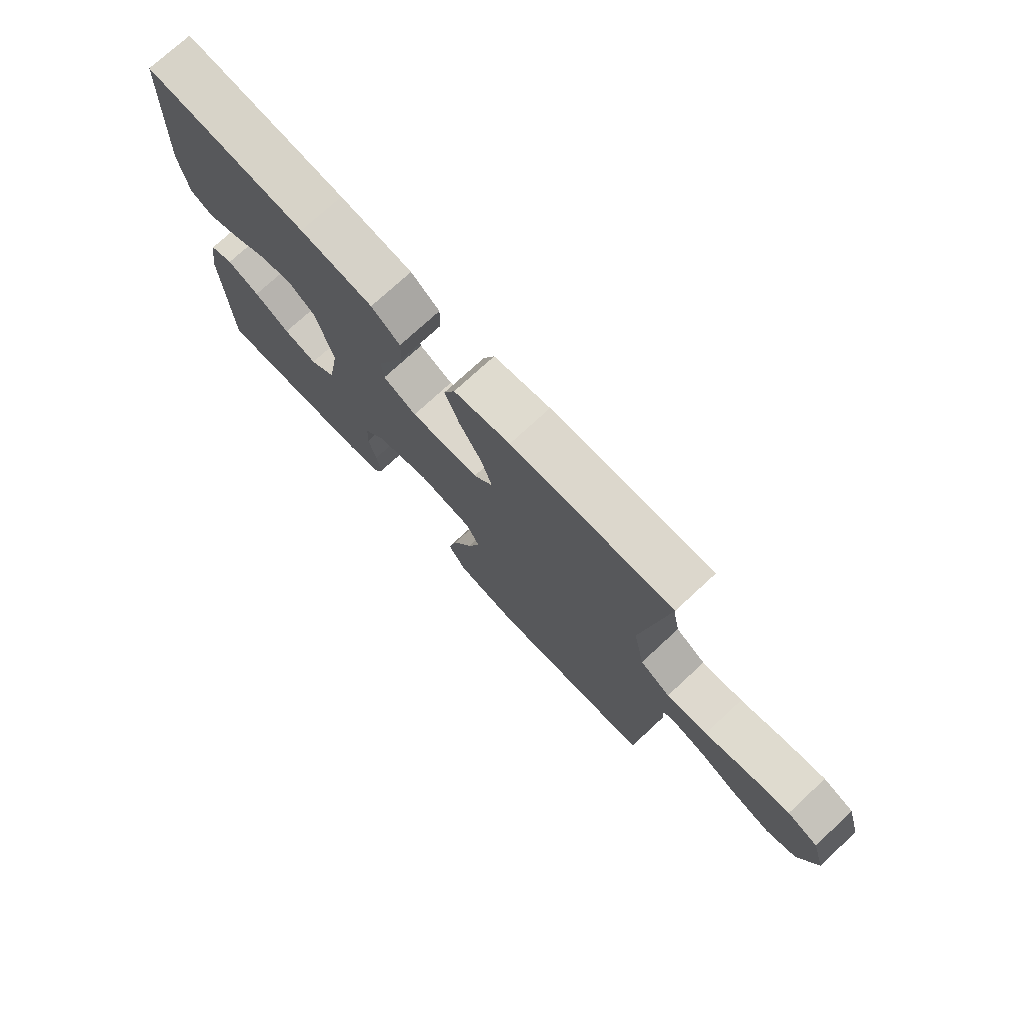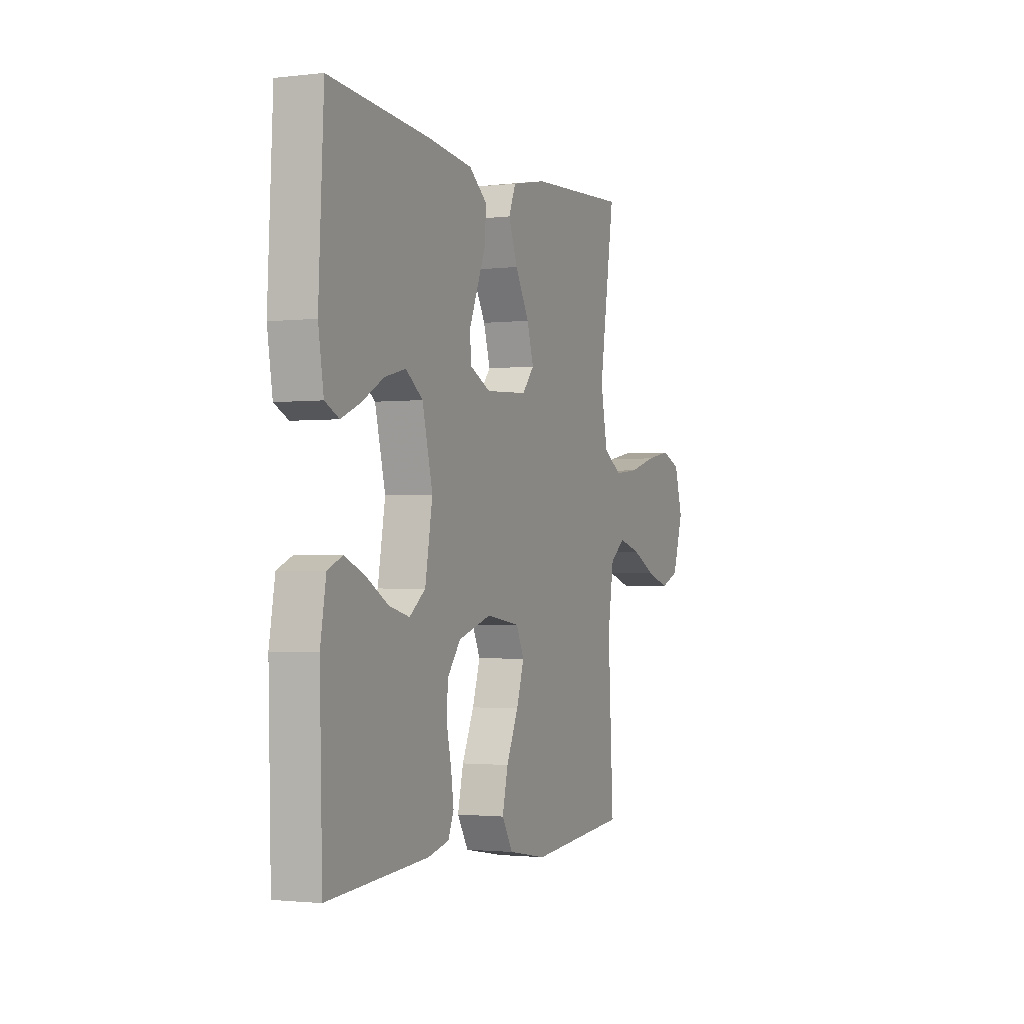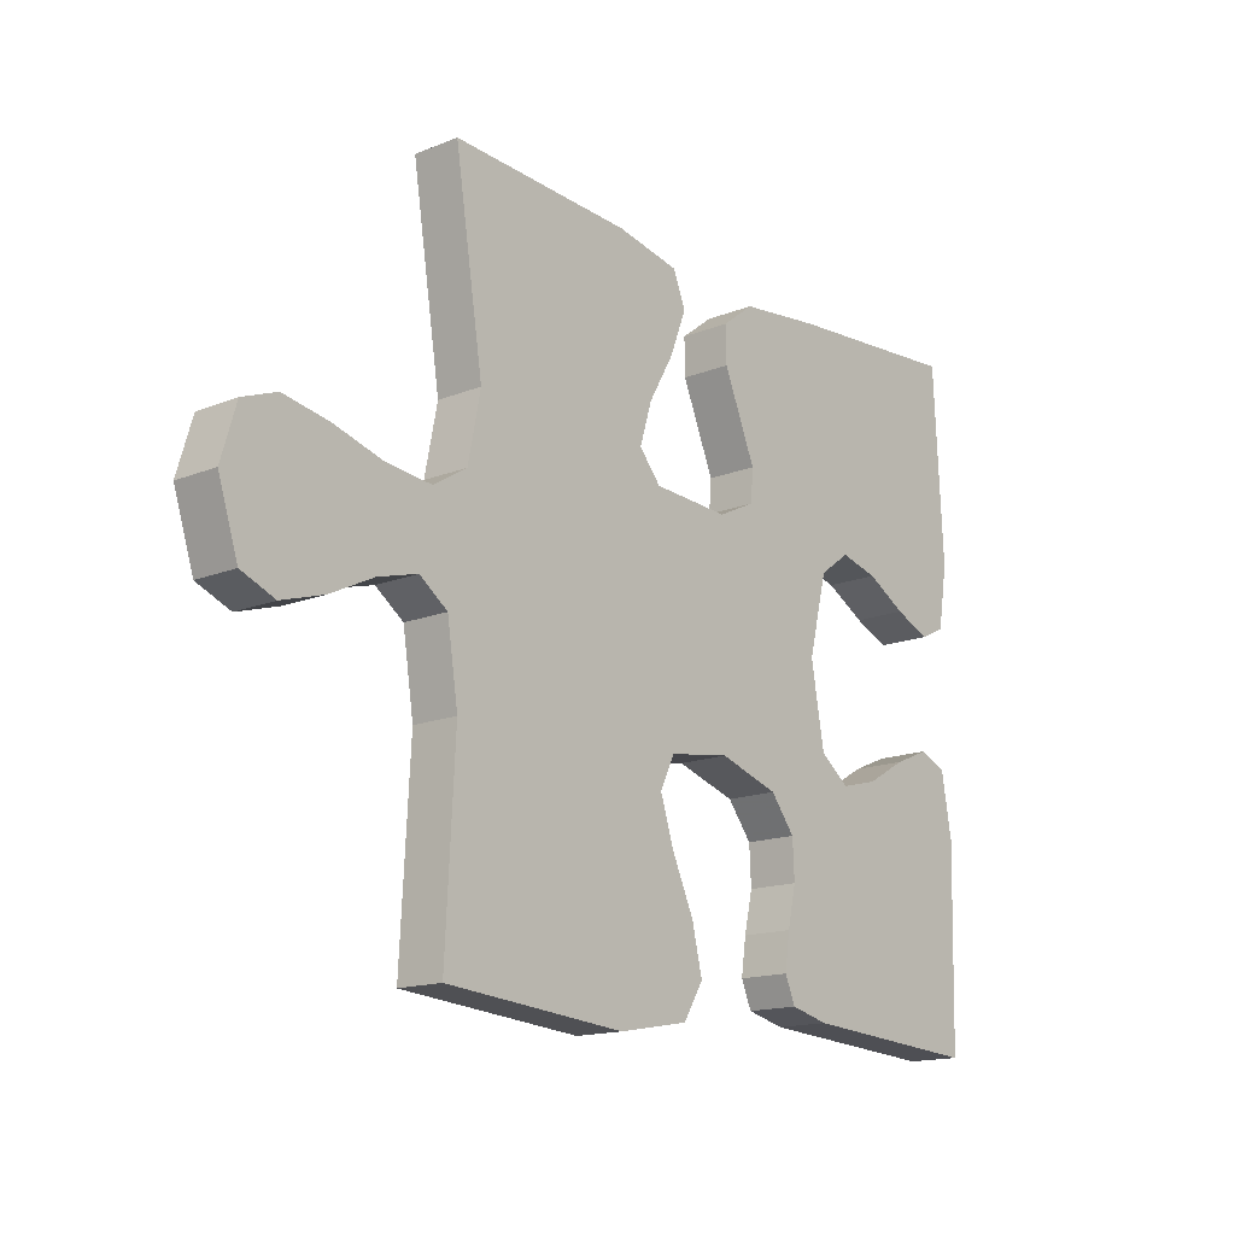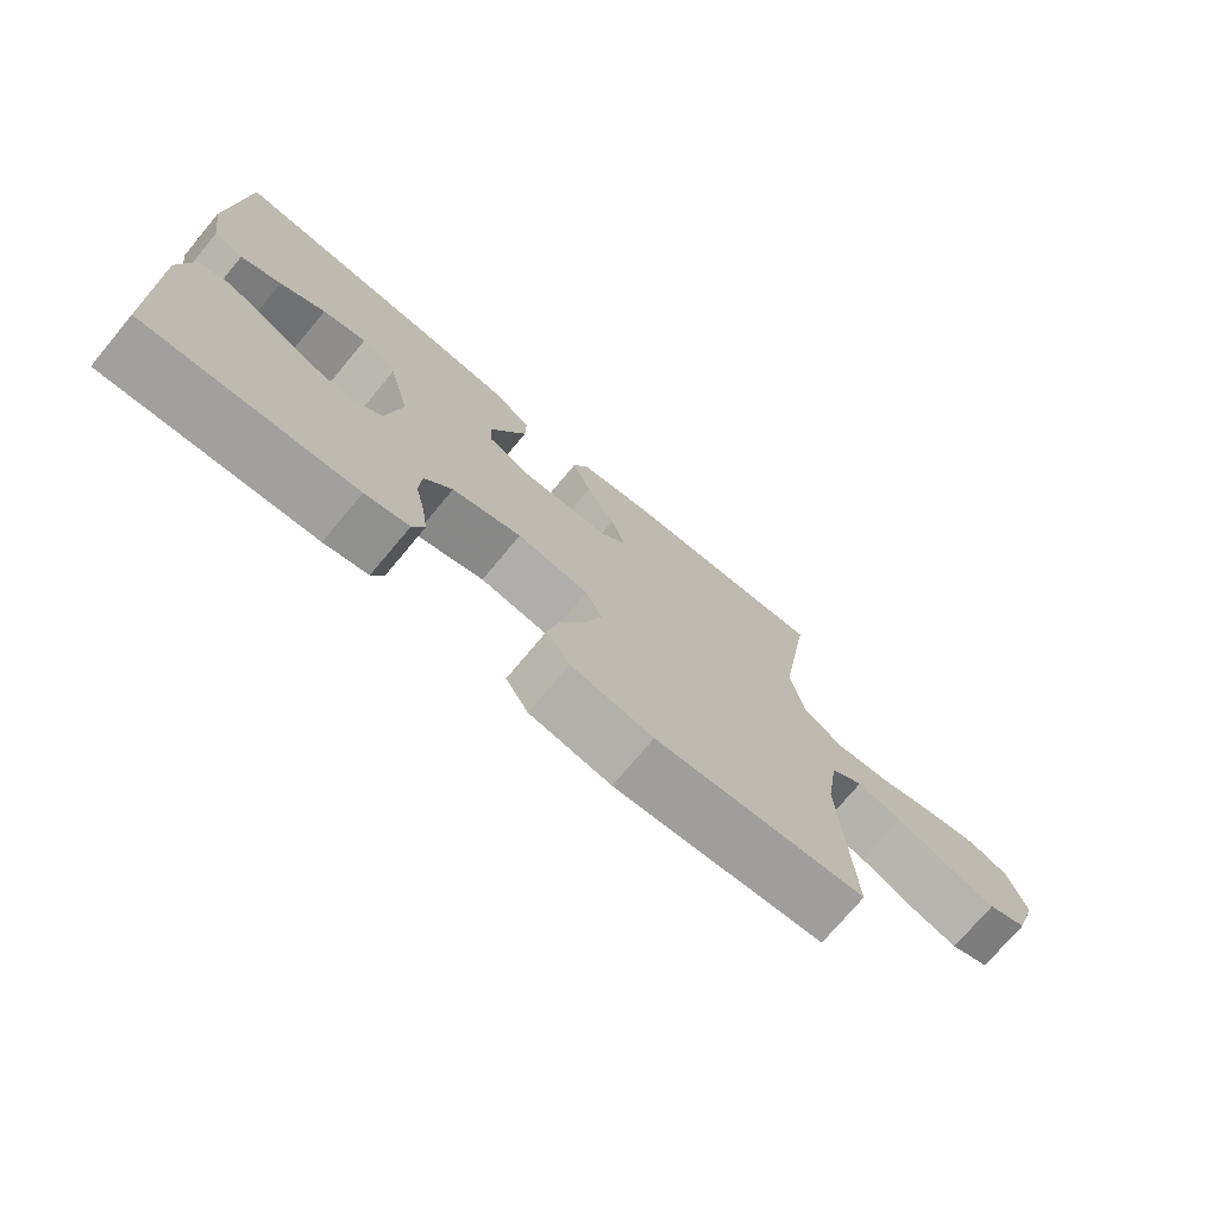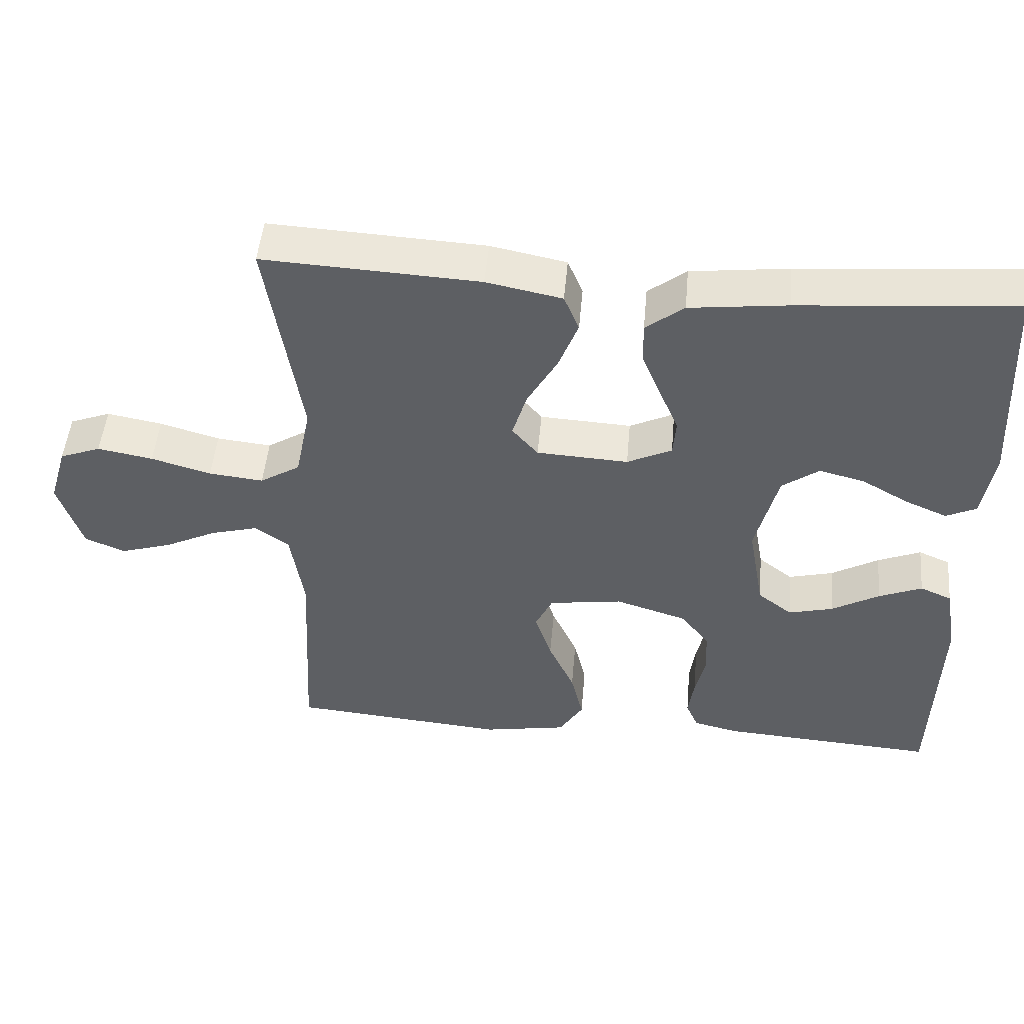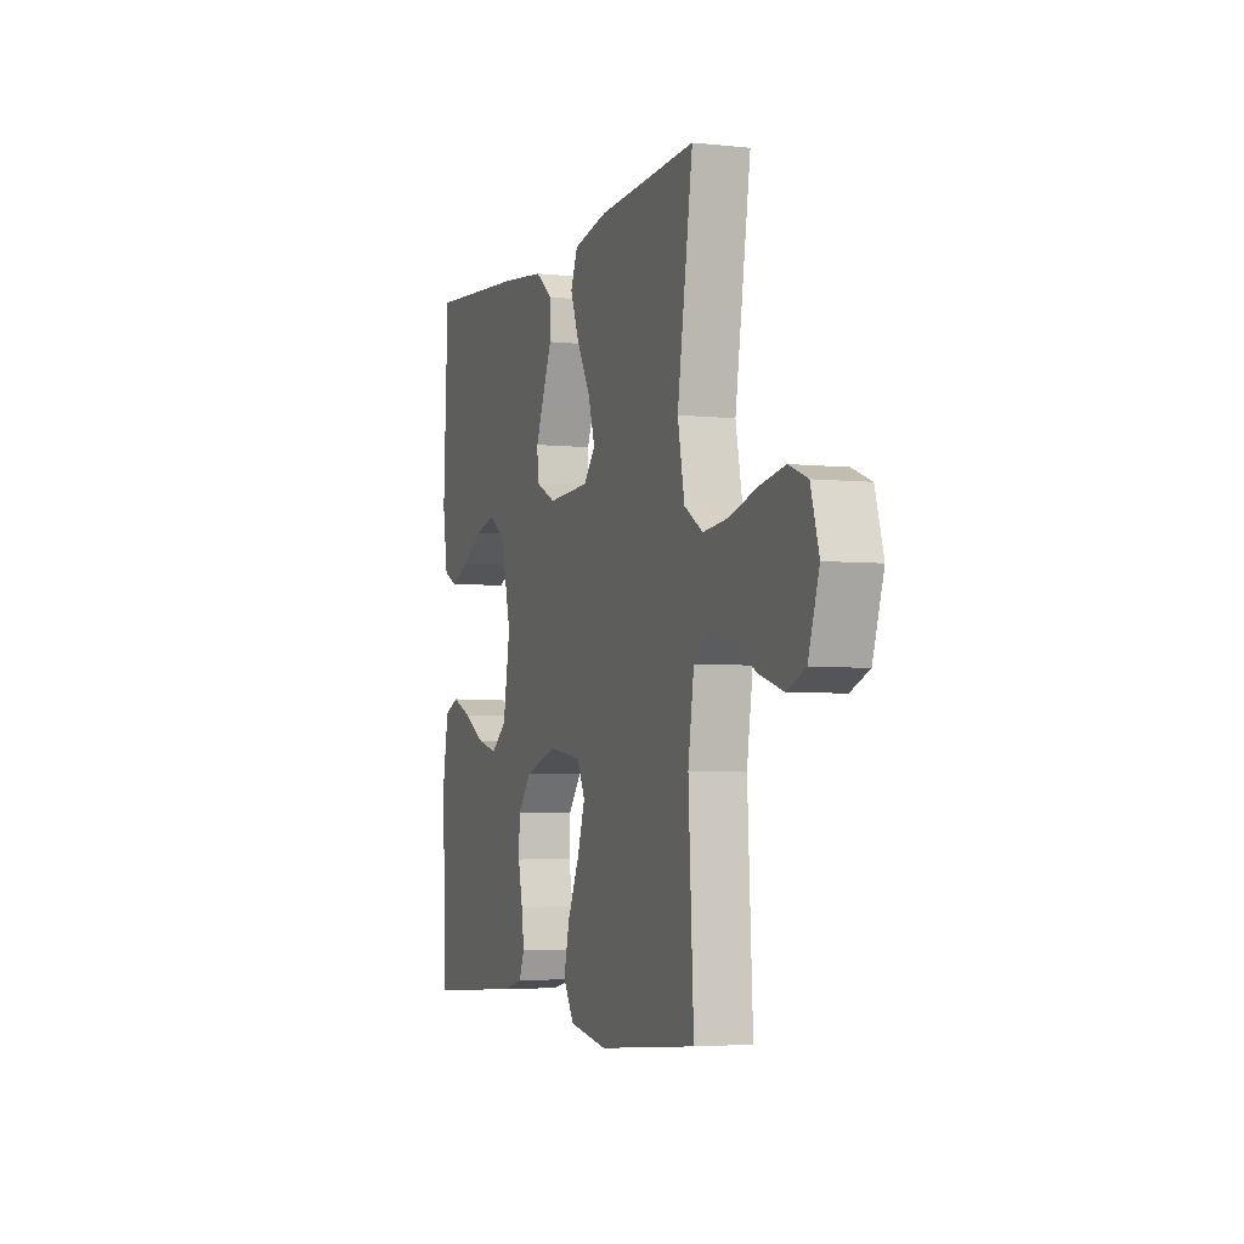
<metadata>
{"format":"obj","ext":"obj","renderer":"f3d","projection":"perspective","resolution":1024,"background":"white","views":[{"elev":74.5,"azim":47.2,"up":"+Z"},{"elev":-1.7,"azim":-67.1,"up":"+Z"},{"elev":-15.4,"azim":130.4,"up":"+Z"},{"elev":-73.9,"azim":-39.9,"up":"+Z"},{"elev":49.2,"azim":-174.9,"up":"+Z"},{"elev":-4.1,"azim":70.5,"up":"+Z"}]}
</metadata>
<code>
v 0.5 0.07 0.5
v 0.453 0.07 0.2
v 0.474 0.07 0.095
v 0.53 0.07 0.06
v 0.606 0.07 0.068
v 0.689 0.07 0.092
v 0.766 0.07 0.106
v 0.823 0.07 0.084
v 0.848 0.07 0
v 0.815 0.07 -0.102
v 0.759 0.07 -0.125
v 0.688 0.07 -0.103
v 0.615 0.07 -0.067
v 0.549 0.07 -0.049
v 0.502 0.07 -0.083
v 0.484 0.07 -0.2
v 0.5 0.07 -0.5
v 0.2 0.07 -0.526
v 0.083 0.07 -0.505
v 0.05 0.07 -0.451
v 0.067 0.07 -0.379
v 0.103 0.07 -0.3
v 0.126 0.07 -0.229
v 0.102 0.07 -0.179
v 0 0.07 -0.164
v -0.099 0.07 -0.195
v -0.139 0.07 -0.246
v -0.142 0.07 -0.307
v -0.128 0.07 -0.369
v -0.12 0.07 -0.425
v -0.137 0.07 -0.465
v -0.2 0.07 -0.48
v -0.5 0.07 -0.5
v -0.508 0.07 -0.2
v -0.491 0.07 -0.102
v -0.447 0.07 -0.083
v -0.387 0.07 -0.108
v -0.321 0.07 -0.146
v -0.259 0.07 -0.162
v -0.211 0.07 -0.125
v -0.189 0.07 0
v -0.22 0.07 0.124
v -0.271 0.07 0.161
v -0.334 0.07 0.145
v -0.399 0.07 0.108
v -0.457 0.07 0.083
v -0.499 0.07 0.103
v -0.515 0.07 0.2
v -0.5 0.07 0.5
v -0.2 0.07 0.476
v -0.065 0.07 0.46
v -0.012 0.07 0.419
v -0.013 0.07 0.361
v -0.04 0.07 0.296
v -0.066 0.07 0.234
v -0.062 0.07 0.183
v 0 0.07 0.153
v 0.127 0.07 0.16
v 0.163 0.07 0.202
v 0.143 0.07 0.268
v 0.101 0.07 0.342
v 0.074 0.07 0.412
v 0.095 0.07 0.463
v 0.2 0.07 0.484
v 0.5 0 0.5
v 0.453 0 0.2
v 0.474 0 0.095
v 0.53 0 0.06
v 0.606 0 0.068
v 0.689 0 0.092
v 0.766 0 0.106
v 0.823 0 0.084
v 0.848 0 0
v 0.815 0 -0.102
v 0.759 0 -0.125
v 0.688 0 -0.103
v 0.615 0 -0.067
v 0.549 0 -0.049
v 0.502 0 -0.083
v 0.484 0 -0.2
v 0.5 0 -0.5
v 0.2 0 -0.526
v 0.083 0 -0.505
v 0.05 0 -0.451
v 0.067 0 -0.379
v 0.103 0 -0.3
v 0.126 0 -0.229
v 0.102 0 -0.179
v 0 0 -0.164
v -0.099 0 -0.195
v -0.139 0 -0.246
v -0.142 0 -0.307
v -0.128 0 -0.369
v -0.12 0 -0.425
v -0.137 0 -0.465
v -0.2 0 -0.48
v -0.5 0 -0.5
v -0.508 0 -0.2
v -0.491 0 -0.102
v -0.447 0 -0.083
v -0.387 0 -0.108
v -0.321 0 -0.146
v -0.259 0 -0.162
v -0.211 0 -0.125
v -0.189 0 0
v -0.22 0 0.124
v -0.271 0 0.161
v -0.334 0 0.145
v -0.399 0 0.108
v -0.457 0 0.083
v -0.499 0 0.103
v -0.515 0 0.2
v -0.5 0 0.5
v -0.2 0 0.476
v -0.065 0 0.46
v -0.012 0 0.419
v -0.013 0 0.361
v -0.04 0 0.296
v -0.066 0 0.234
v -0.062 0 0.183
v 0 0 0.153
v 0.127 0 0.16
v 0.163 0 0.202
v 0.143 0 0.268
v 0.101 0 0.342
v 0.074 0 0.412
v 0.095 0 0.463
v 0.2 0 0.484
f 64 1 2
f 63 64 2
f 62 63 2
f 61 62 2
f 60 61 2
f 59 60 2 3
f 58 59 3 4
f 57 58 4
f 53 54 55
f 52 53 55
f 51 52 55
f 50 51 55
f 49 50 55
f 48 49 55
f 47 48 55
f 44 45 46 47
f 44 47 55
f 43 44 55
f 42 43 55 56
f 36 37 38
f 35 36 38
f 34 35 38
f 33 34 38
f 32 33 38
f 31 32 38
f 30 31 38
f 29 30 38
f 28 29 38
f 27 28 38 39
f 26 27 39 40
f 20 21 22
f 19 20 22
f 18 19 22
f 17 18 22
f 16 17 22
f 15 16 22 23
f 14 15 23 24
f 11 12 13
f 10 11 13
f 9 10 13
f 8 9 13
f 7 8 13
f 6 7 13
f 5 6 13
f 4 5 13 14
f 14 24 25
f 4 14 25
f 57 4 25
f 57 25 26
f 56 57 26
f 42 56 26
f 41 42 26
f 26 40 41
f 66 65 128
f 66 128 127
f 66 127 126
f 66 126 125
f 66 125 124
f 67 66 124 123
f 68 67 123 122
f 68 122 121
f 119 118 117
f 119 117 116
f 119 116 115
f 119 115 114
f 119 114 113
f 119 113 112
f 119 112 111
f 111 110 109 108
f 119 111 108
f 119 108 107
f 120 119 107 106
f 102 101 100
f 102 100 99
f 102 99 98
f 102 98 97
f 102 97 96
f 102 96 95
f 102 95 94
f 102 94 93
f 102 93 92
f 103 102 92 91
f 104 103 91 90
f 86 85 84
f 86 84 83
f 86 83 82
f 86 82 81
f 86 81 80
f 87 86 80 79
f 88 87 79 78
f 77 76 75
f 77 75 74
f 77 74 73
f 77 73 72
f 77 72 71
f 77 71 70
f 77 70 69
f 78 77 69 68
f 89 88 78
f 89 78 68
f 89 68 121
f 90 89 121
f 90 121 120
f 90 120 106
f 90 106 105
f 105 104 90
f 1 65 66 2
f 2 66 67 3
f 3 67 68 4
f 4 68 69 5
f 5 69 70 6
f 6 70 71 7
f 7 71 72 8
f 8 72 73 9
f 9 73 74 10
f 10 74 75 11
f 11 75 76 12
f 12 76 77 13
f 13 77 78 14
f 14 78 79 15
f 15 79 80 16
f 16 80 81 17
f 17 81 82 18
f 18 82 83 19
f 19 83 84 20
f 20 84 85 21
f 21 85 86 22
f 22 86 87 23
f 23 87 88 24
f 24 88 89 25
f 25 89 90 26
f 26 90 91 27
f 27 91 92 28
f 28 92 93 29
f 29 93 94 30
f 30 94 95 31
f 31 95 96 32
f 32 96 97 33
f 33 97 98 34
f 34 98 99 35
f 35 99 100 36
f 36 100 101 37
f 37 101 102 38
f 38 102 103 39
f 39 103 104 40
f 40 104 105 41
f 41 105 106 42
f 42 106 107 43
f 43 107 108 44
f 44 108 109 45
f 45 109 110 46
f 46 110 111 47
f 47 111 112 48
f 48 112 113 49
f 49 113 114 50
f 50 114 115 51
f 51 115 116 52
f 52 116 117 53
f 53 117 118 54
f 54 118 119 55
f 55 119 120 56
f 56 120 121 57
f 57 121 122 58
f 58 122 123 59
f 59 123 124 60
f 60 124 125 61
f 61 125 126 62
f 62 126 127 63
f 63 127 128 64
f 64 128 65 1

</code>
